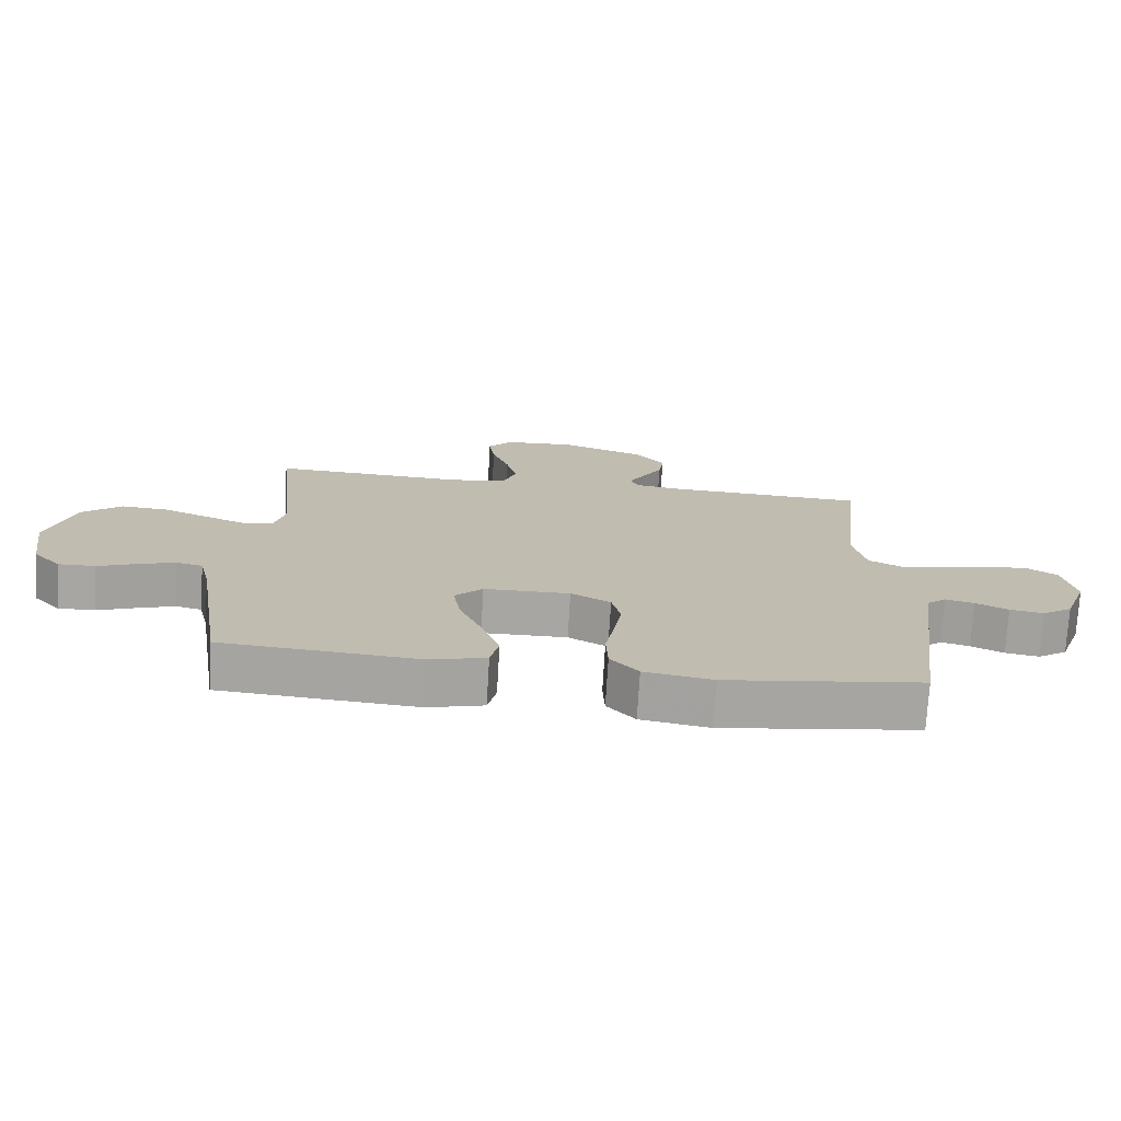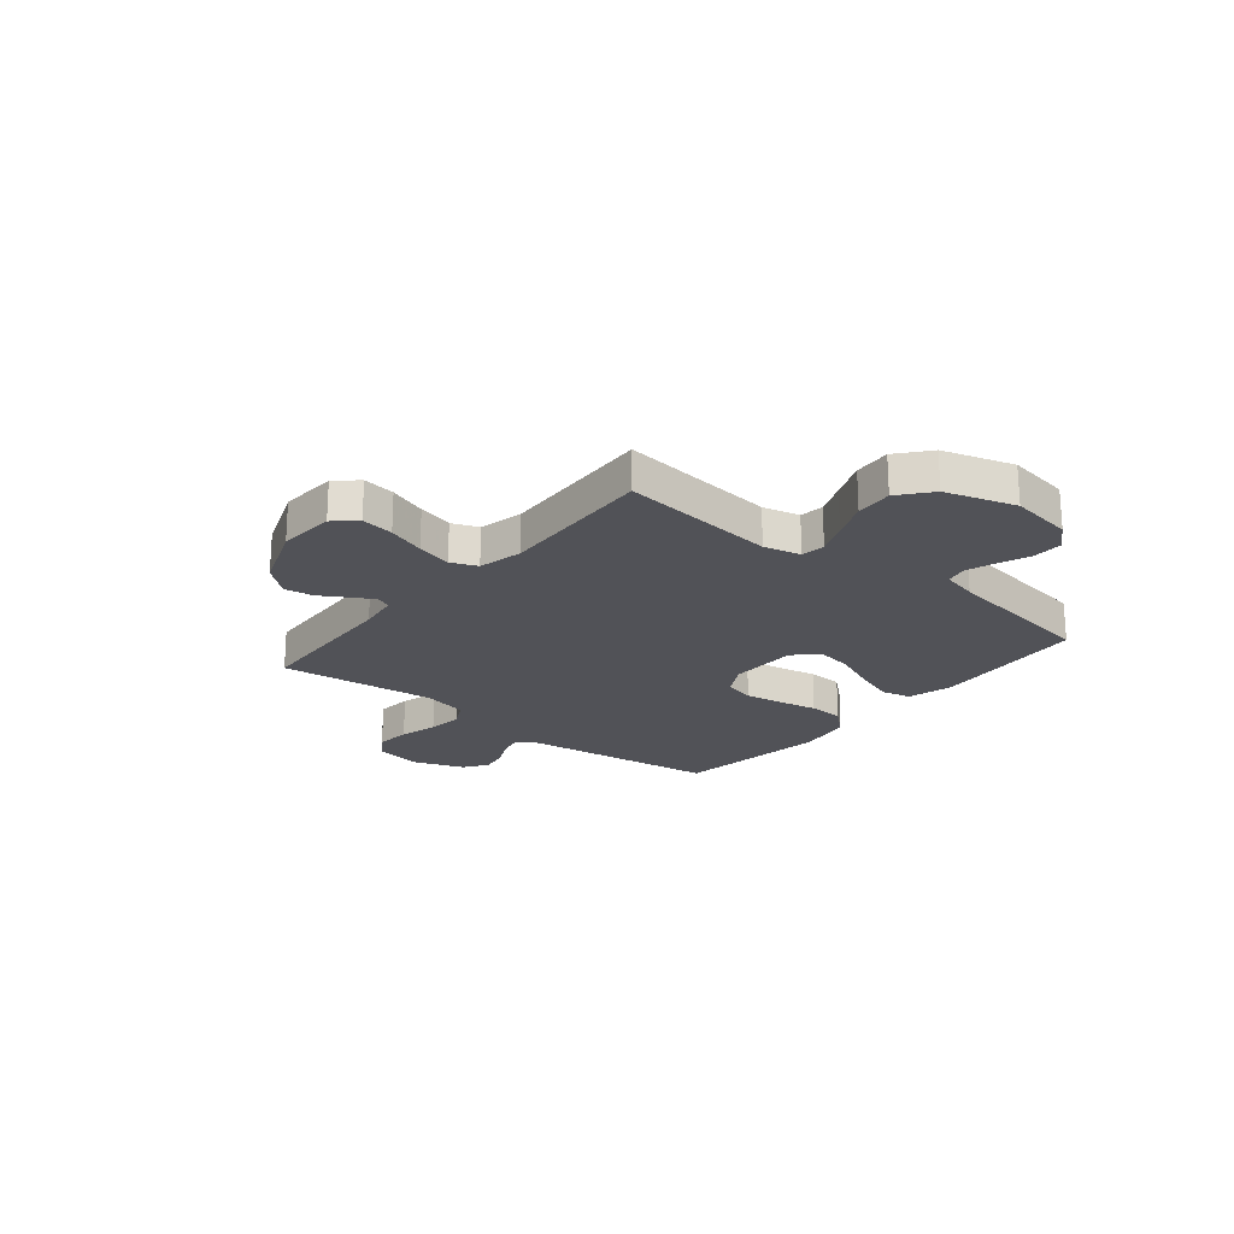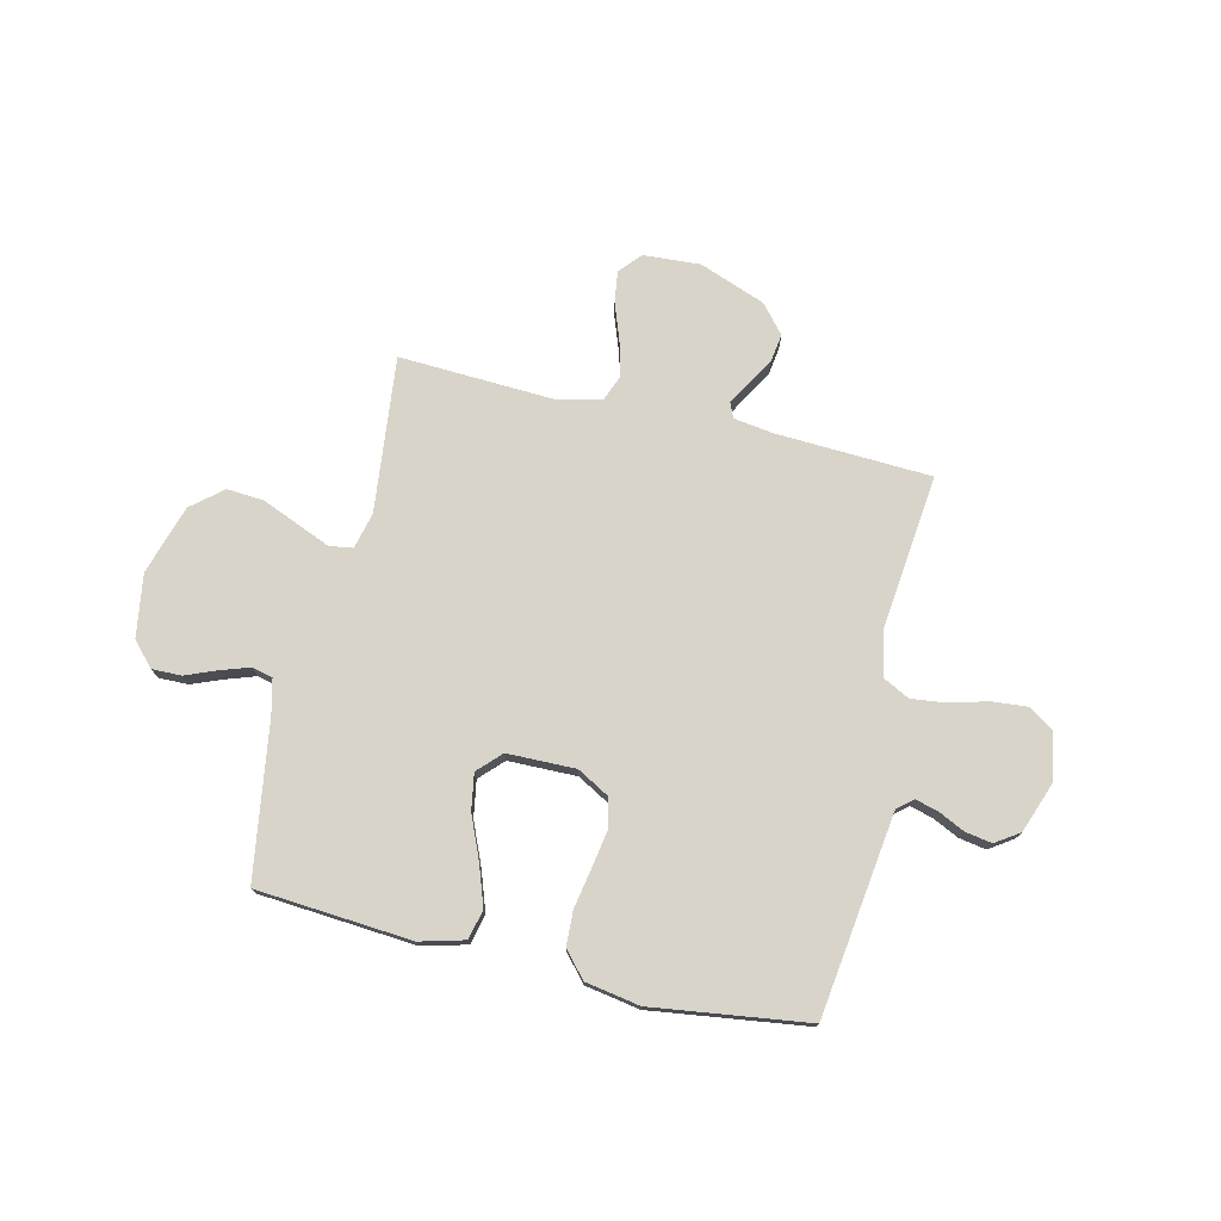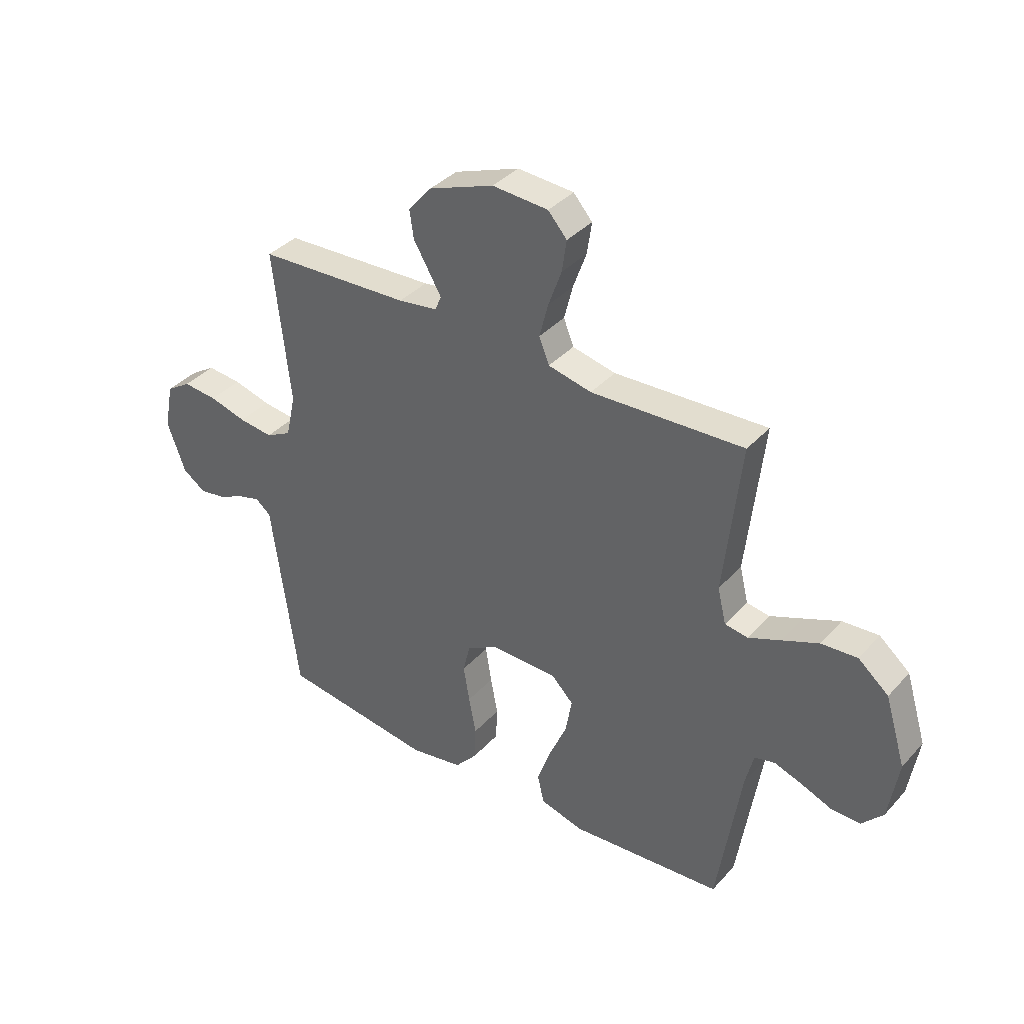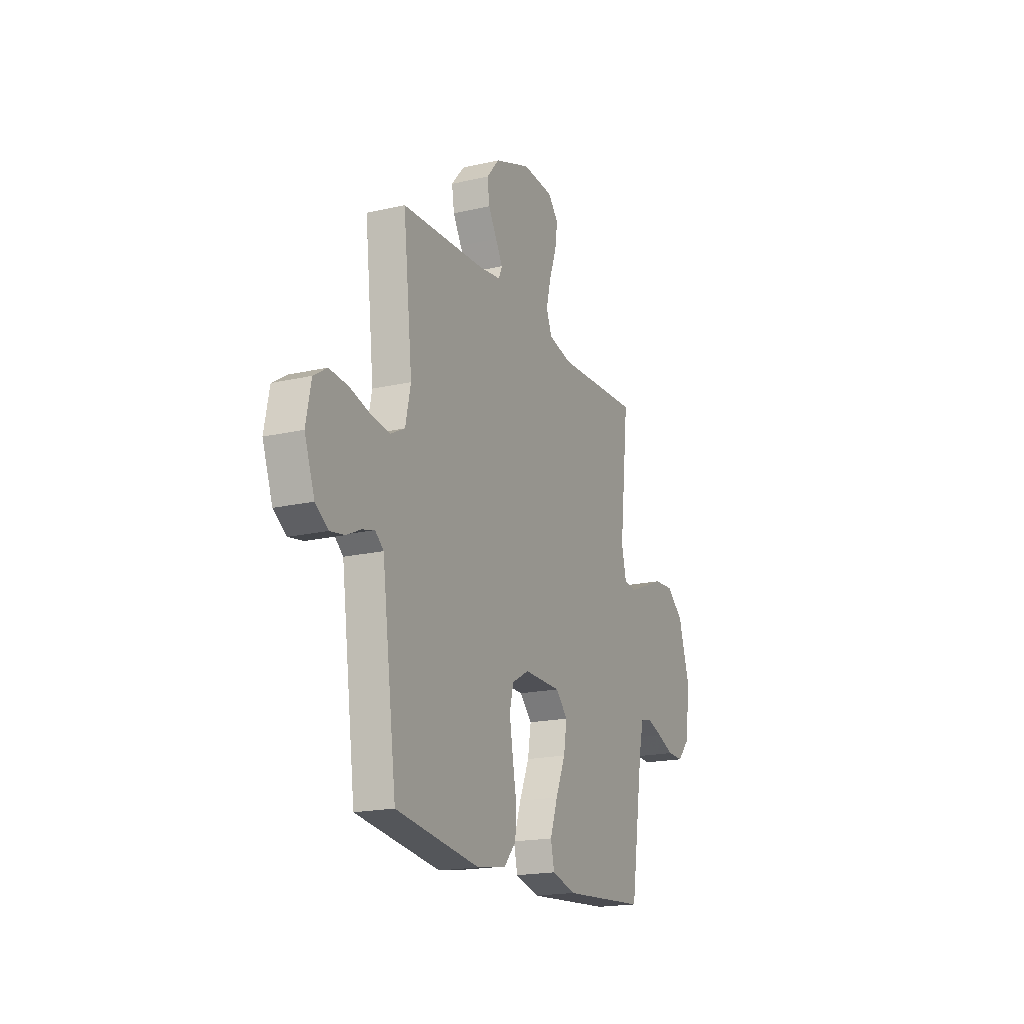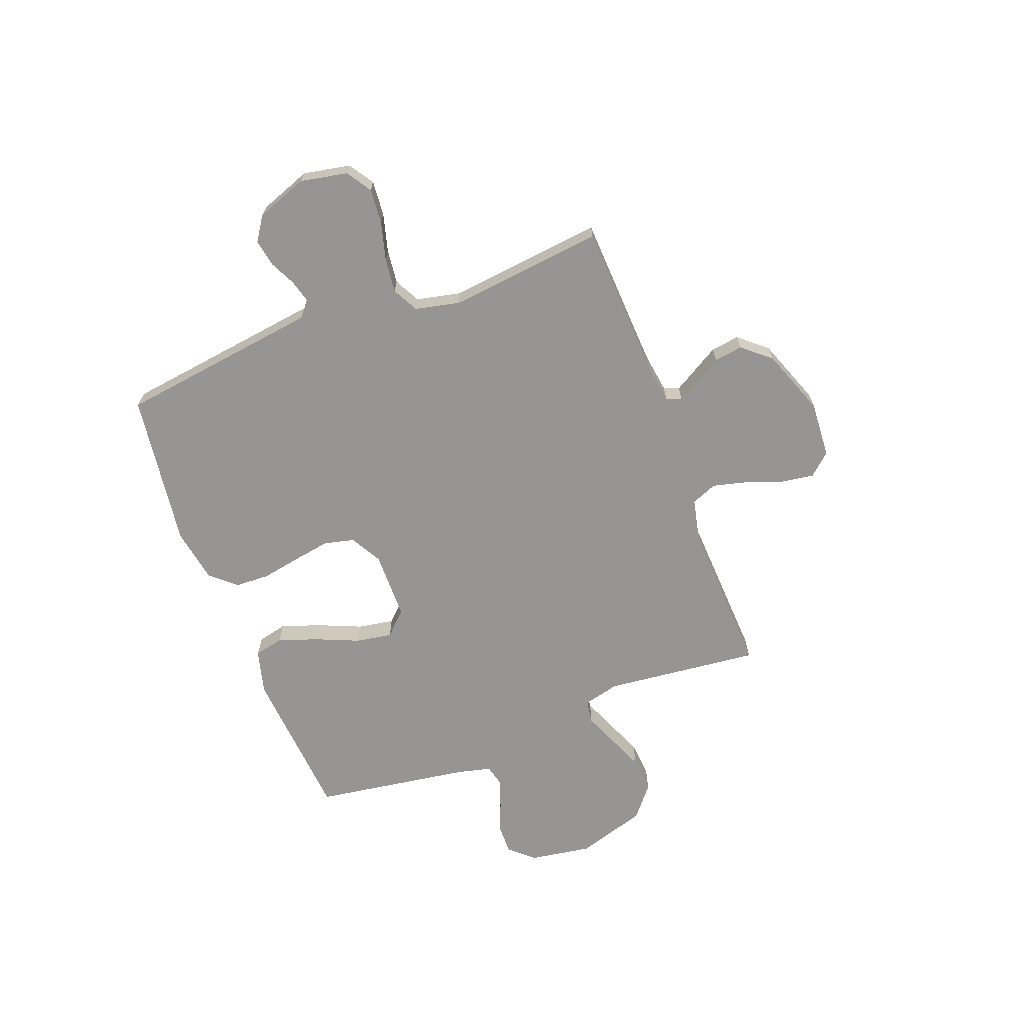
<metadata>
{"format":"obj","ext":"obj","renderer":"f3d","projection":"perspective","resolution":1024,"background":"white","views":[{"elev":-74.0,"azim":176.6,"up":"+Z"},{"elev":-21.6,"azim":50.8,"up":"+Y"},{"elev":75.3,"azim":-166.7,"up":"+Y"},{"elev":37.3,"azim":36.5,"up":"+Z"},{"elev":-18.6,"azim":-66.1,"up":"+Z"},{"elev":-67.5,"azim":-69.1,"up":"+Y"}]}
</metadata>
<code>
v 0.5 0.07 -0.5
v 0.2 0.07 -0.523
v 0.114 0.07 -0.5
v 0.101 0.07 -0.443
v 0.128 0.07 -0.366
v 0.163 0.07 -0.284
v 0.175 0.07 -0.214
v 0.132 0.07 -0.17
v 0 0.07 -0.168
v -0.061 0.07 -0.202
v -0.075 0.07 -0.26
v -0.063 0.07 -0.332
v -0.049 0.07 -0.407
v -0.052 0.07 -0.474
v -0.095 0.07 -0.523
v -0.2 0.07 -0.541
v -0.5 0.07 -0.5
v -0.54 0.07 -0.2
v -0.552 0.07 -0.11
v -0.582 0.07 -0.085
v -0.626 0.07 -0.097
v -0.676 0.07 -0.121
v -0.728 0.07 -0.13
v -0.774 0.07 -0.099
v -0.81 0.07 0
v -0.792 0.07 0.091
v -0.744 0.07 0.122
v -0.676 0.07 0.116
v -0.603 0.07 0.096
v -0.536 0.07 0.088
v -0.486 0.07 0.114
v -0.467 0.07 0.2
v -0.5 0.07 0.5
v -0.2 0.07 0.514
v -0.123 0.07 0.525
v -0.111 0.07 0.554
v -0.136 0.07 0.597
v -0.166 0.07 0.648
v -0.174 0.07 0.703
v -0.128 0.07 0.757
v 0 0.07 0.805
v 0.11 0.07 0.798
v 0.147 0.07 0.756
v 0.138 0.07 0.694
v 0.112 0.07 0.622
v 0.095 0.07 0.555
v 0.115 0.07 0.505
v 0.2 0.07 0.486
v 0.5 0.07 0.5
v 0.467 0.07 0.2
v 0.484 0.07 0.13
v 0.529 0.07 0.123
v 0.592 0.07 0.149
v 0.664 0.07 0.179
v 0.735 0.07 0.184
v 0.795 0.07 0.134
v 0.836 0.07 0
v 0.817 0.07 -0.121
v 0.775 0.07 -0.167
v 0.718 0.07 -0.166
v 0.658 0.07 -0.142
v 0.602 0.07 -0.123
v 0.562 0.07 -0.133
v 0.546 0.07 -0.2
v 0.5 0 -0.5
v 0.2 0 -0.523
v 0.114 0 -0.5
v 0.101 0 -0.443
v 0.128 0 -0.366
v 0.163 0 -0.284
v 0.175 0 -0.214
v 0.132 0 -0.17
v 0 0 -0.168
v -0.061 0 -0.202
v -0.075 0 -0.26
v -0.063 0 -0.332
v -0.049 0 -0.407
v -0.052 0 -0.474
v -0.095 0 -0.523
v -0.2 0 -0.541
v -0.5 0 -0.5
v -0.54 0 -0.2
v -0.552 0 -0.11
v -0.582 0 -0.085
v -0.626 0 -0.097
v -0.676 0 -0.121
v -0.728 0 -0.13
v -0.774 0 -0.099
v -0.81 0 0
v -0.792 0 0.091
v -0.744 0 0.122
v -0.676 0 0.116
v -0.603 0 0.096
v -0.536 0 0.088
v -0.486 0 0.114
v -0.467 0 0.2
v -0.5 0 0.5
v -0.2 0 0.514
v -0.123 0 0.525
v -0.111 0 0.554
v -0.136 0 0.597
v -0.166 0 0.648
v -0.174 0 0.703
v -0.128 0 0.757
v 0 0 0.805
v 0.11 0 0.798
v 0.147 0 0.756
v 0.138 0 0.694
v 0.112 0 0.622
v 0.095 0 0.555
v 0.115 0 0.505
v 0.2 0 0.486
v 0.5 0 0.5
v 0.467 0 0.2
v 0.484 0 0.13
v 0.529 0 0.123
v 0.592 0 0.149
v 0.664 0 0.179
v 0.735 0 0.184
v 0.795 0 0.134
v 0.836 0 0
v 0.817 0 -0.121
v 0.775 0 -0.167
v 0.718 0 -0.166
v 0.658 0 -0.142
v 0.602 0 -0.123
v 0.562 0 -0.133
v 0.546 0 -0.2
f 59 60 61
f 58 59 61
f 57 58 61
f 56 57 61
f 55 56 61
f 54 55 61
f 53 54 61
f 52 53 61 62
f 51 52 62 63
f 48 49 50
f 47 48 50 51
f 43 44 45
f 42 43 45
f 41 42 45
f 40 41 45
f 39 40 45
f 38 39 45
f 37 38 45
f 36 37 45 46
f 35 36 46 47
f 32 33 34
f 51 63 64
f 47 51 64
f 35 47 64
f 34 35 64
f 32 34 64
f 31 32 64
f 27 28 29
f 26 27 29
f 25 26 29
f 24 25 29
f 23 24 29
f 22 23 29
f 21 22 29
f 17 18 19
f 16 17 19
f 15 16 19
f 14 15 19
f 13 14 19
f 12 13 19
f 11 12 19 20
f 10 11 20
f 9 10 20
f 8 9 20
f 4 5 6
f 3 4 6
f 2 3 6
f 1 2 6
f 64 1 6
f 64 6 7
f 30 31 64
f 20 21 29 30
f 8 20 30 64
f 7 8 64
f 125 124 123
f 125 123 122
f 125 122 121
f 125 121 120
f 125 120 119
f 125 119 118
f 125 118 117
f 126 125 117 116
f 127 126 116 115
f 114 113 112
f 115 114 112 111
f 109 108 107
f 109 107 106
f 109 106 105
f 109 105 104
f 109 104 103
f 109 103 102
f 109 102 101
f 110 109 101 100
f 111 110 100 99
f 98 97 96
f 128 127 115
f 128 115 111
f 128 111 99
f 128 99 98
f 128 98 96
f 128 96 95
f 93 92 91
f 93 91 90
f 93 90 89
f 93 89 88
f 93 88 87
f 93 87 86
f 93 86 85
f 83 82 81
f 83 81 80
f 83 80 79
f 83 79 78
f 83 78 77
f 83 77 76
f 84 83 76 75
f 84 75 74
f 84 74 73
f 84 73 72
f 70 69 68
f 70 68 67
f 70 67 66
f 70 66 65
f 70 65 128
f 71 70 128
f 128 95 94
f 94 93 85 84
f 128 94 84 72
f 128 72 71
f 1 65 66 2
f 2 66 67 3
f 3 67 68 4
f 4 68 69 5
f 5 69 70 6
f 6 70 71 7
f 7 71 72 8
f 8 72 73 9
f 9 73 74 10
f 10 74 75 11
f 11 75 76 12
f 12 76 77 13
f 13 77 78 14
f 14 78 79 15
f 15 79 80 16
f 16 80 81 17
f 17 81 82 18
f 18 82 83 19
f 19 83 84 20
f 20 84 85 21
f 21 85 86 22
f 22 86 87 23
f 23 87 88 24
f 24 88 89 25
f 25 89 90 26
f 26 90 91 27
f 27 91 92 28
f 28 92 93 29
f 29 93 94 30
f 30 94 95 31
f 31 95 96 32
f 32 96 97 33
f 33 97 98 34
f 34 98 99 35
f 35 99 100 36
f 36 100 101 37
f 37 101 102 38
f 38 102 103 39
f 39 103 104 40
f 40 104 105 41
f 41 105 106 42
f 42 106 107 43
f 43 107 108 44
f 44 108 109 45
f 45 109 110 46
f 46 110 111 47
f 47 111 112 48
f 48 112 113 49
f 49 113 114 50
f 50 114 115 51
f 51 115 116 52
f 52 116 117 53
f 53 117 118 54
f 54 118 119 55
f 55 119 120 56
f 56 120 121 57
f 57 121 122 58
f 58 122 123 59
f 59 123 124 60
f 60 124 125 61
f 61 125 126 62
f 62 126 127 63
f 63 127 128 64
f 64 128 65 1

</code>
